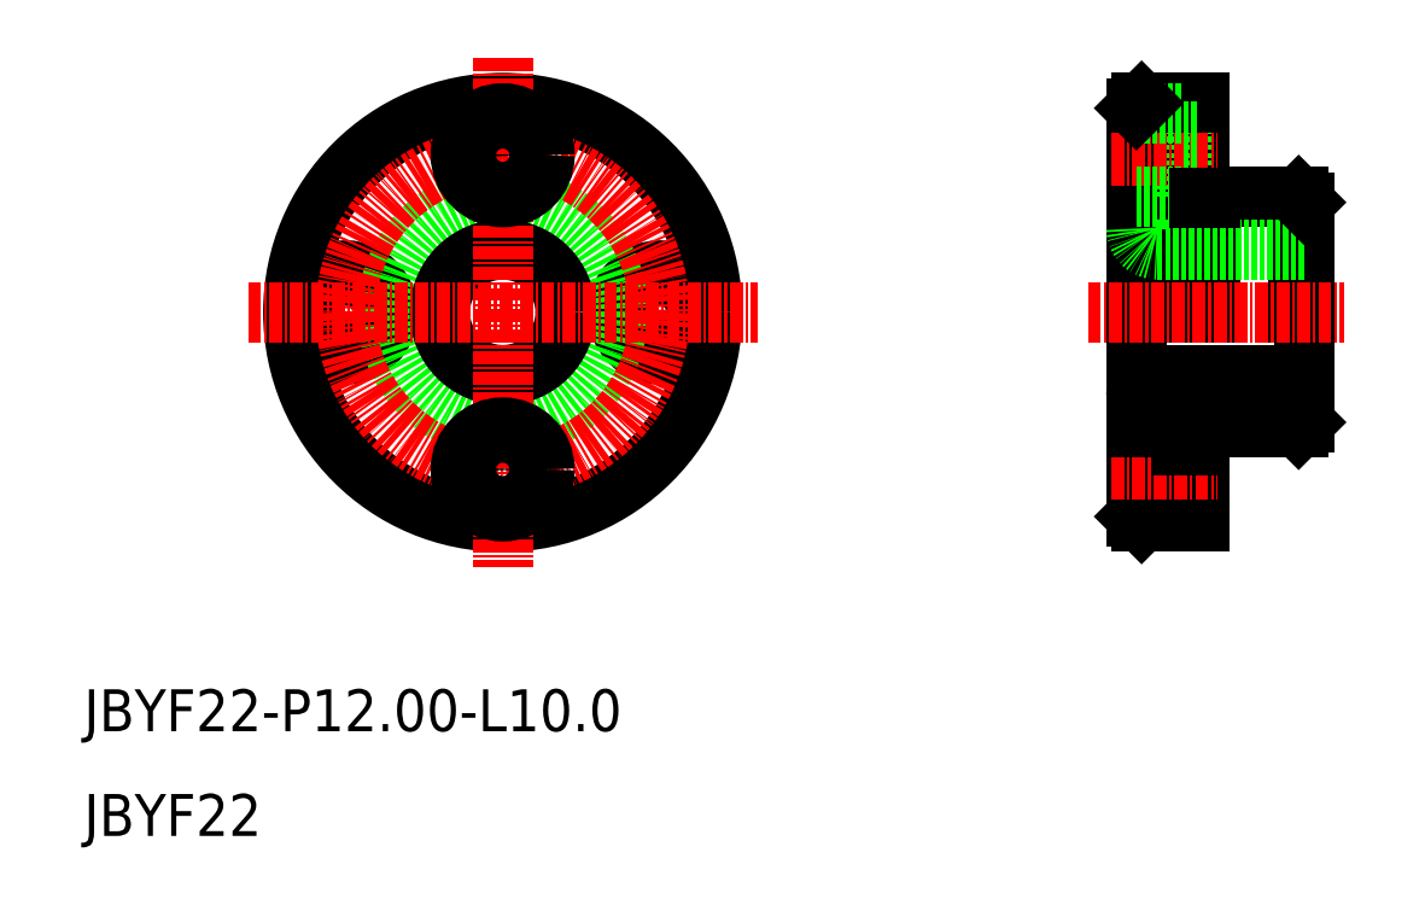
<metadata>
{"format":"dxf","ext":"dxf","renderer":"ezdxf+matplotlib","layout":"modelspace","background":"white","min_lineweight":24,"dpi":150}
</metadata>
<code>
0
SECTION
2
ENTITIES
0
CIRCLE
8
0
10
50
20
60
30
0
40
20
0
CIRCLE
8
0
10
35
20
60
30
0
40
4
0
CIRCLE
8
0
10
35
20
60
30
0
40
2.25
0
CIRCLE
8
0
10
65
20
60
30
0
40
4
0
CIRCLE
8
0
10
65
20
60
30
0
40
2.25
0
CIRCLE
8
0
10
50
20
60
30
0
40
11
0
CIRCLE
8
0
10
50
20
60
30
0
40
6
0
CIRCLE
8
CENTER
10
50
20
60
30
0
40
15
0
LINE
8
CENTER
10
50
20
84.33
30
0
11
50
21
35.67
31
0
0
TEXT
8
0
10
10
20
20
30
0
40
4
1
JBYF22-P12-L10
0
TEXT
8
0
10
10
20
10
30
0
40
4
1
JBYF22
0
LINE
8
CENTER
10
25.67
20
60
30
0
11
74.33
21
60
31
0
0
CIRCLE
8
0
10
50
20
45
30
0
40
4
0
CIRCLE
8
0
10
50
20
45
30
0
40
2.25
0
CIRCLE
8
0
10
50
20
75
30
0
40
2.25
0
CIRCLE
8
0
10
50
20
75
30
0
40
4
0
LINE
8
0
10
126
20
71
30
0
11
126
21
60
31
0
0
LINE
8
0
10
111
20
80
30
0
11
111
21
60
31
0
0
LINE
8
0
10
116.5
20
80
30
0
11
116.5
21
60
31
0
0
LINE
8
0
10
126.5
20
70.5
30
0
11
126.5
21
49.5
31
0
0
LINE
8
0
10
117.5
20
71
30
0
11
117.5
21
60
31
0
0
LINE
8
0
10
110.5
20
79.5
30
0
11
110.5
21
40.5
31
0
0
LINE
8
CENTER
10
105.9
20
60
30
0
11
130.4
21
60
31
0
0
LINE
8
0
10
116.5
20
49.02
30
0
11
116.5
21
40
31
0
0
LINE
8
0
10
115
20
49
30
0
11
115
21
41
31
0
0
LINE
8
0
10
111
20
40
30
0
11
116.5
21
40
31
0
0
LINE
8
0
10
110.5
20
41
30
0
11
115
21
41
31
0
0
LINE
8
0
10
111
20
40
30
0
11
110.5
21
40.5
31
0
0
LINE
8
0
10
115
20
42.75
30
0
11
116.5
21
42.75
31
0
0
LINE
8
0
10
117.5
20
49
30
0
11
126
21
49
31
0
0
LINE
8
0
10
112.5
20
54
30
0
11
126.5
21
54
31
0
0
LINE
8
CENTER
10
108.1
20
45
30
0
11
118.2
21
45
31
0
0
ARC
8
0
10
112.5
20
52
30
0
40
2
50
90
51
180
0
LINE
8
0
10
110.5
20
49
30
0
11
115
21
49
31
0
0
LINE
8
0
10
115
20
47.25
30
0
11
116.5
21
47.25
31
0
0
LINE
8
0
10
126
20
49
30
0
11
126.5
21
49.5
31
0
0
LINE
8
0
10
115
20
71
30
0
11
115
21
79
31
0
0
LINE
8
0
10
117.5
20
71
30
0
11
126
21
71
31
0
0
LINE
8
0
10
112.5
20
66
30
0
11
126.5
21
66
31
0
0
LINE
8
CENTER
10
108.1
20
75
30
0
11
118.2
21
75
31
0
0
ARC
8
0
10
112.5
20
68
30
0
40
2
50
180
51
270
0
LINE
8
0
10
110.5
20
71
30
0
11
115
21
71
31
0
0
LINE
8
0
10
115
20
72.75
30
0
11
116.5
21
72.75
31
0
0
LINE
8
0
10
126
20
71
30
0
11
126.5
21
70.5
31
0
0
LINE
8
0
10
111
20
80
30
0
11
116.5
21
80
31
0
0
LINE
8
0
10
110.5
20
79
30
0
11
115
21
79
31
0
0
LINE
8
0
10
110.5
20
79.5
30
0
11
111
21
80
31
0
0
LINE
8
0
10
113.8
20
80
30
0
11
113.8
21
80
31
0
0
LINE
8
0
10
112.4
20
80
30
0
11
112.4
21
80
31
0
0
LINE
8
0
10
115
20
77.25
30
0
11
116.5
21
77.25
31
0
0
LINE
8
0
10
116.5
20
70.97
30
0
11
117.5
21
70.98
31
0
0
LINE
8
0
10
116.5
20
49.02
30
0
11
117.5
21
49.02
31
0
0
LINE
8
0
10
117.5
20
49.02
30
0
11
117.5
21
49
31
0
0
ENDSEC
0
EOF

</code>
